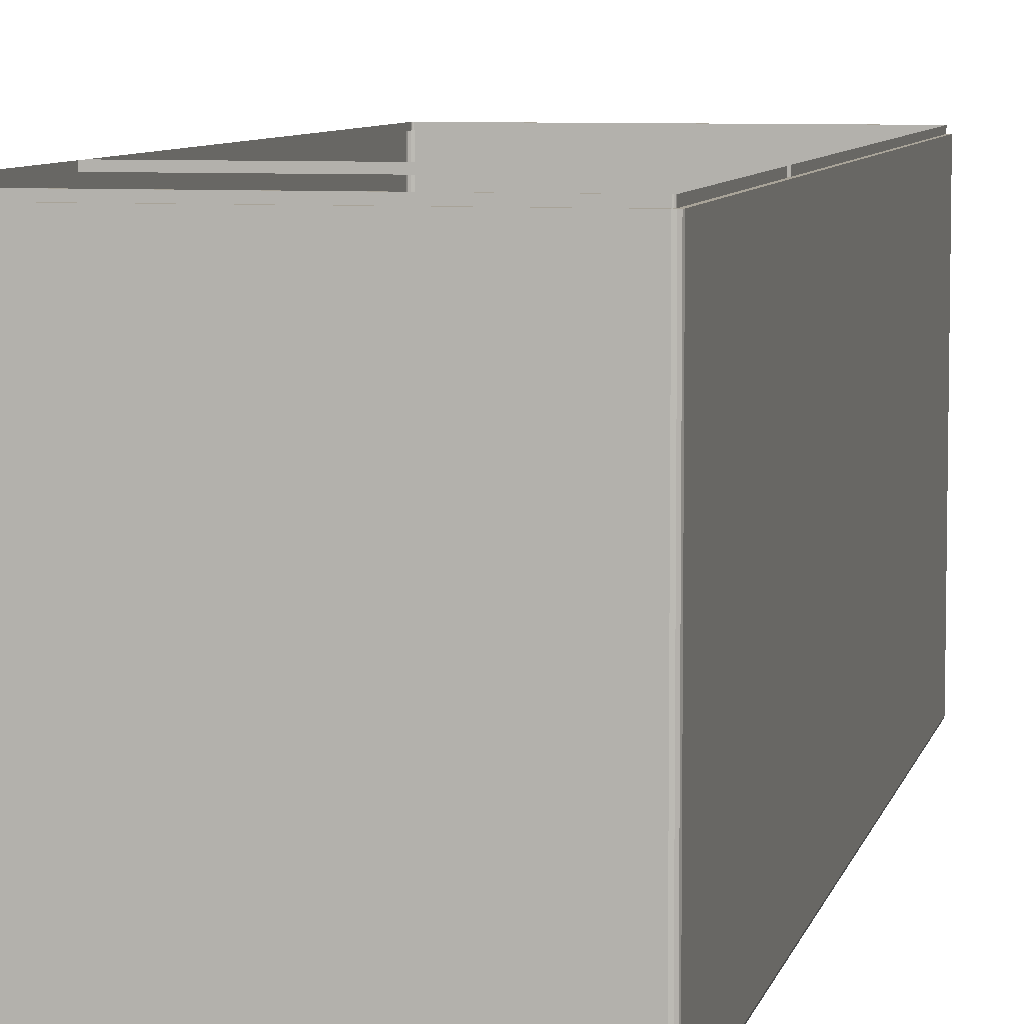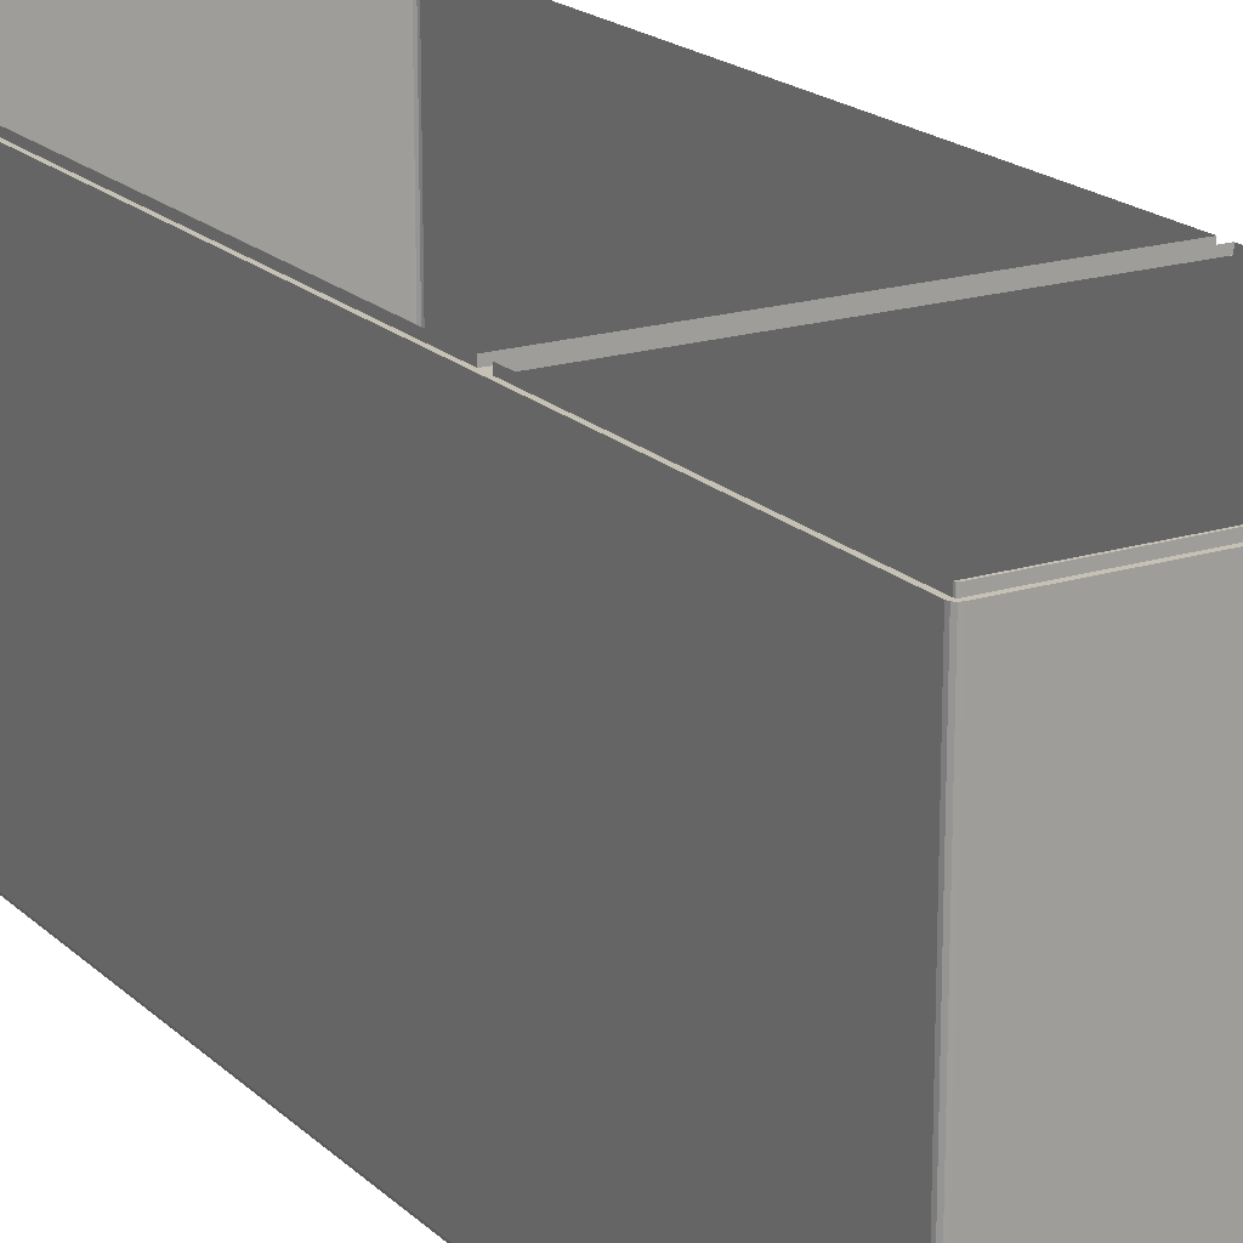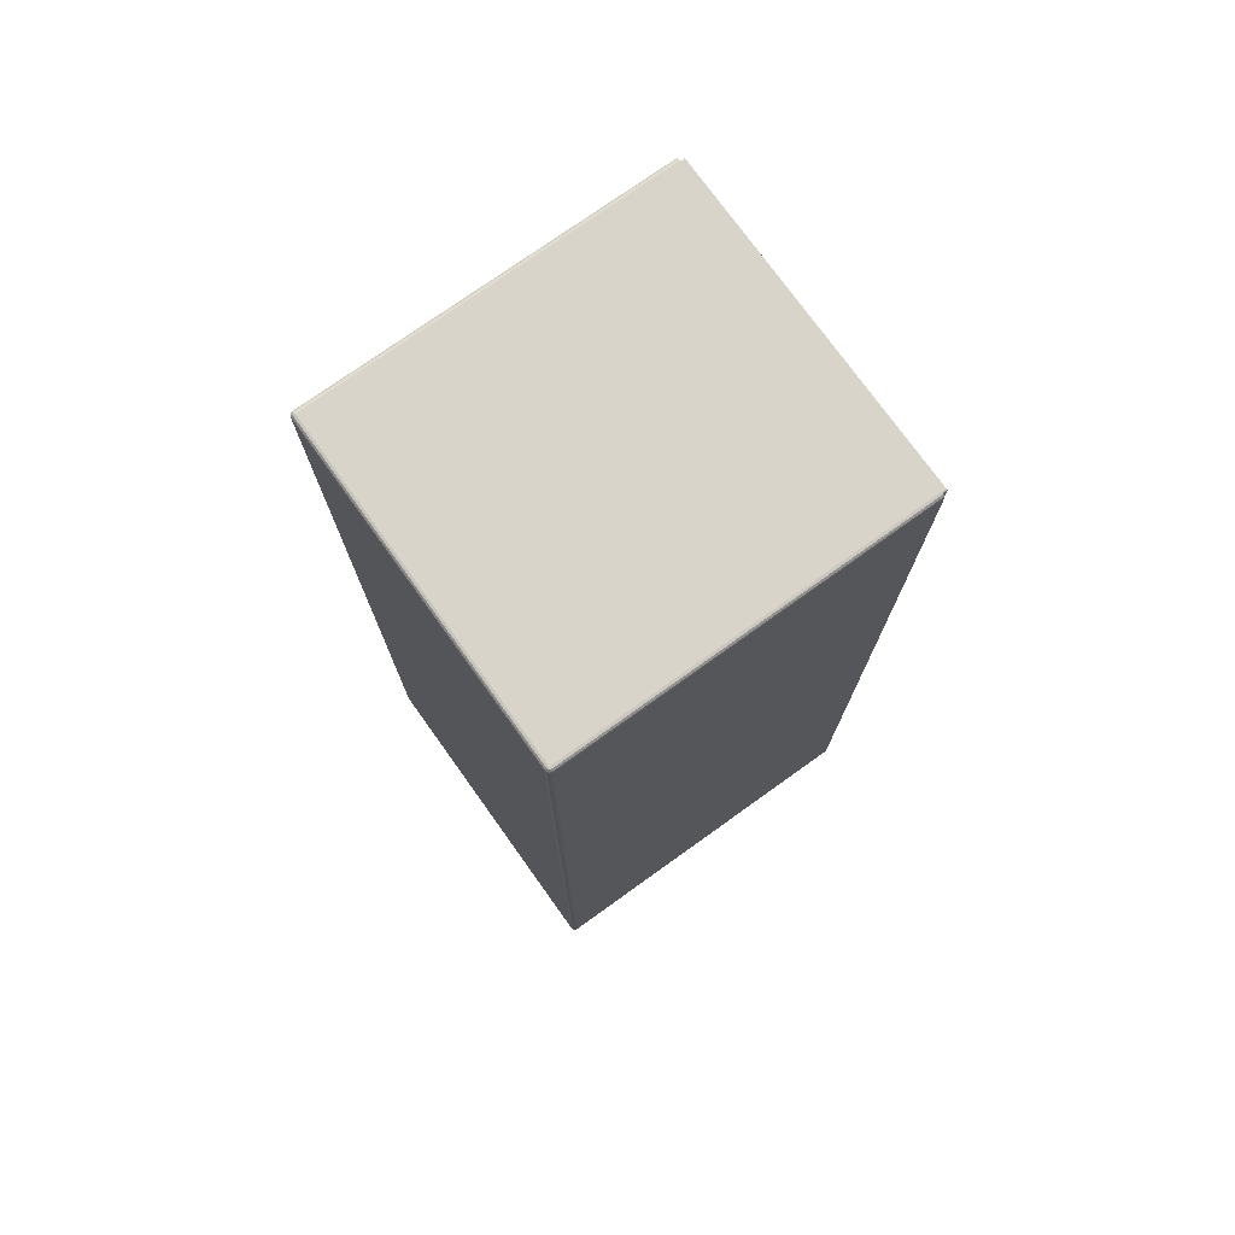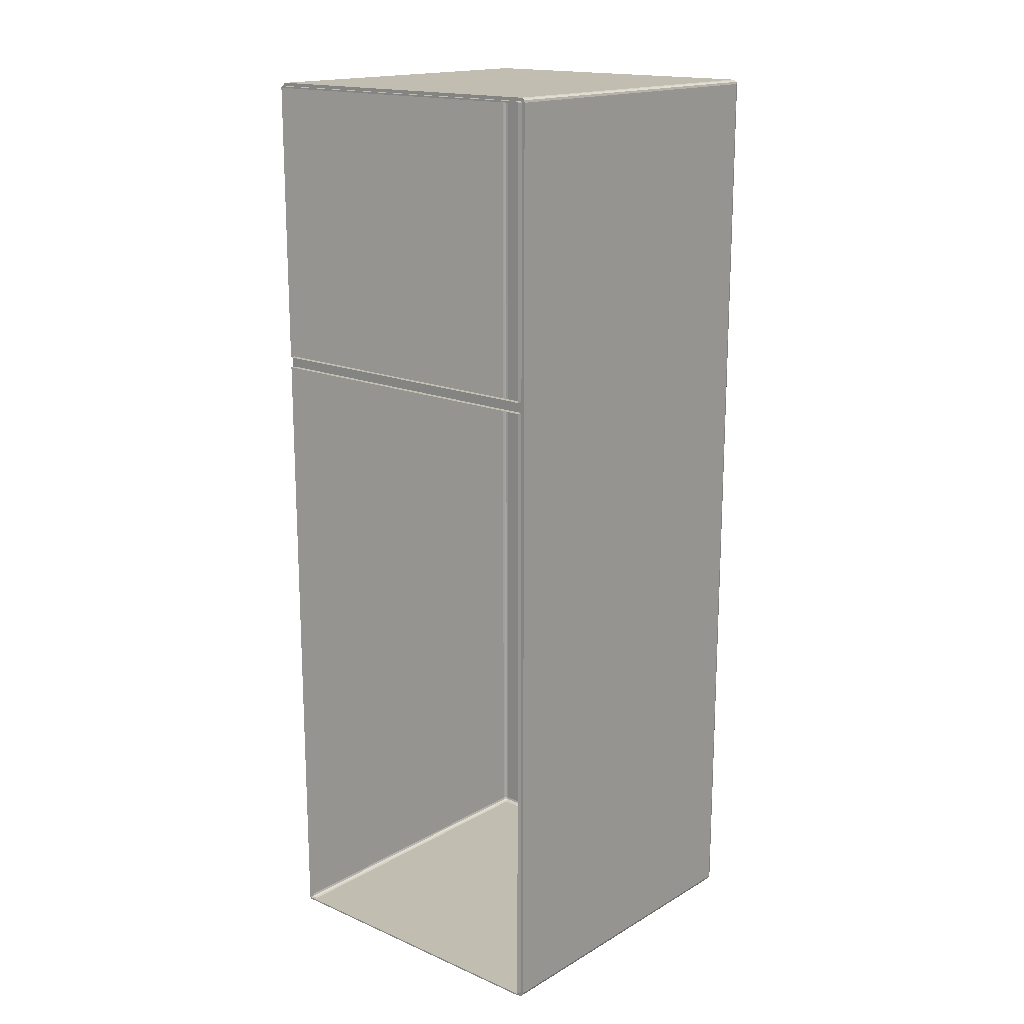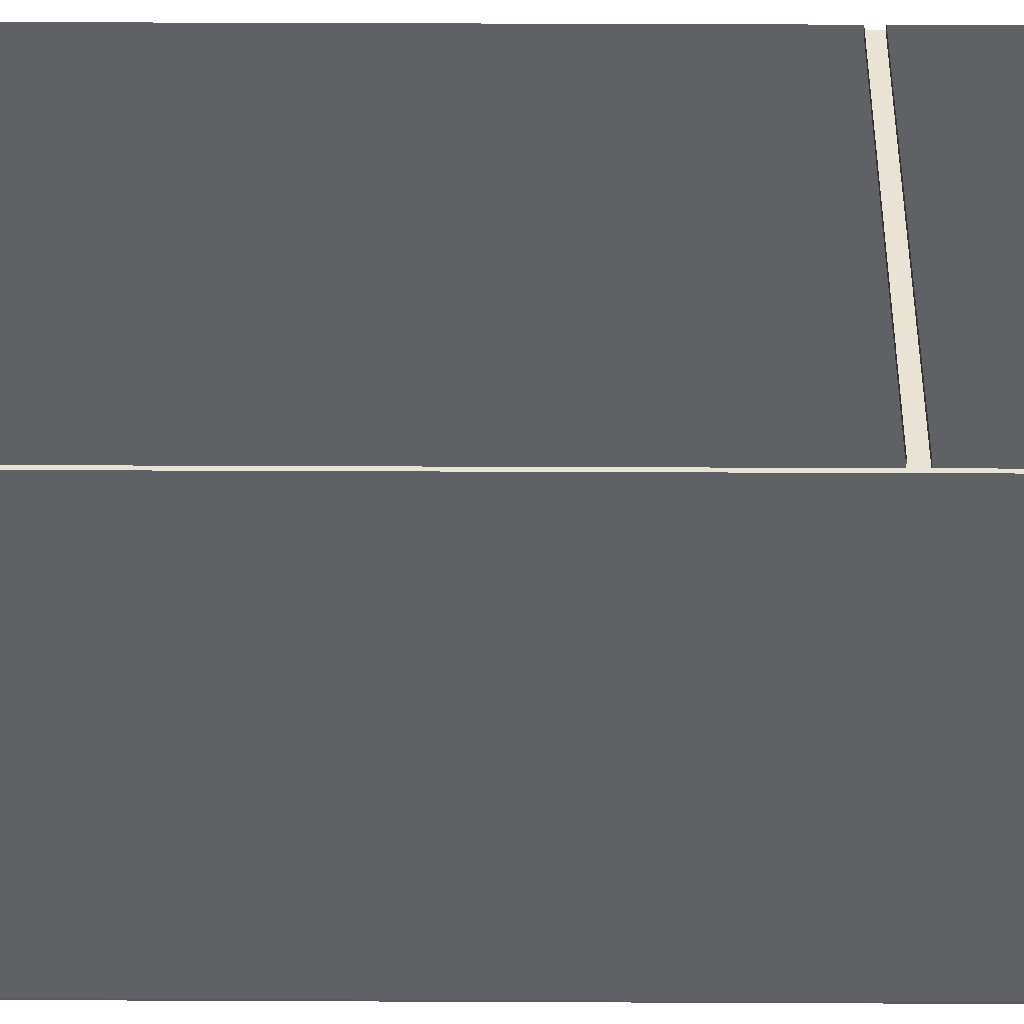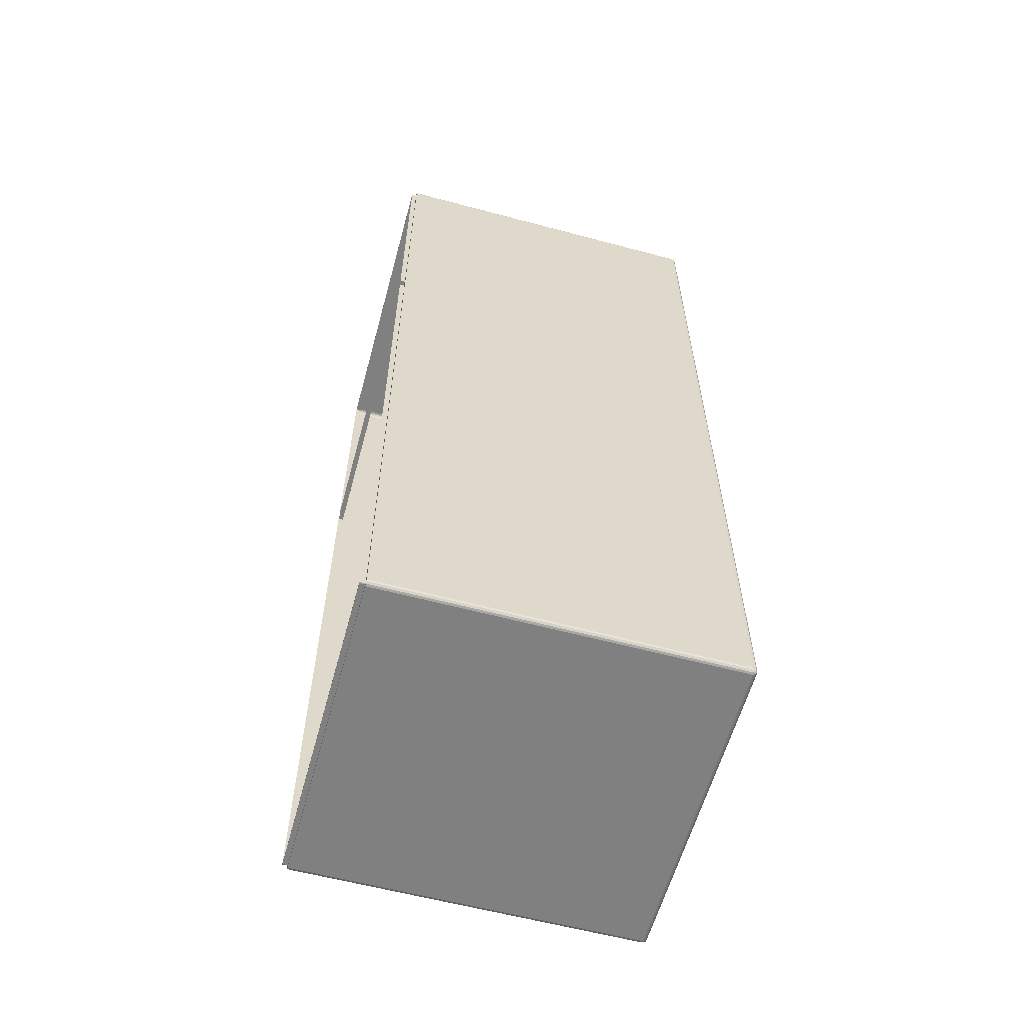
<metadata>
{"format":"obj","ext":"obj","renderer":"f3d","projection":"perspective","resolution":1024,"background":"white","views":[{"elev":6.9,"azim":-168.0,"up":"+Z"},{"elev":18.8,"azim":149.2,"up":"+Z"},{"elev":75.3,"azim":-125.6,"up":"+Y"},{"elev":16.9,"azim":40.9,"up":"+Y"},{"elev":42.1,"azim":90.3,"up":"+Z"},{"elev":-60.0,"azim":74.7,"up":"+Y"}]}
</metadata>
<code>
o mesh11/mesh11-geometry#mesh11-geometry
v 0.2982 0.8699 0.2924
v -0.3074 0.8699 -0.3608
v -0.3074 0.8699 0.2924
v 0.2982 0.8699 -0.3608
v -0.3116 0.8688 -0.3608
v -0.3066 0.8637 0.2924
v 0.3023 0.8688 0.2924
v -0.3074 0.8688 -0.3647
v -0.3116 0.8688 0.2924
v -0.311 0.8688 -0.3627
v 0.2974 0.8637 0.2924
v 0.3023 0.8688 -0.3608
v 0.2982 0.8688 -0.3647
v -0.3095 0.8688 -0.3642
v -0.3146 0.8657 0.2924
v -0.3146 0.8657 -0.3608
v 0.2974 0.8637 0.3022
v -0.3084 0.8633 0.2924
v 0.3053 0.8657 -0.3608
v 0.3018 0.8688 -0.3627
v 0.2991 0.8633 0.2924
v 0.3002 0.8688 -0.3642
v 0.2982 0.8657 -0.3676
v -0.3074 0.8657 -0.3676
v -0.311 0.8657 -0.3667
v -0.3137 0.8657 -0.3642
v -0.3066 0.8637 0.3022
v 0.2991 0.8633 0.3022
v 0.3053 0.8657 0.2924
v 0.3044 0.8657 -0.3642
v 0.3018 0.8657 -0.3667
v -0.3157 0.8616 0.2924
v -0.3091 0.8625 0.2924
v -0.3157 0.8616 -0.3608
v -0.3084 0.8633 0.3022
v 0.3065 0.8616 -0.3608
v 0.3053 0.8616 -0.3647
v 0.2999 0.8625 0.2924
v 0.2982 0.8616 -0.3687
v 0.3023 0.8616 -0.3676
v -0.3074 0.8616 -0.3687
v -0.3091 0.8625 0.3022
v -0.3116 0.8616 -0.3676
v -0.3146 0.8616 -0.3647
v 0.3065 0.8616 0.2924
v 0.2999 0.8625 0.3022
v -0.3157 0.3248 0.2924
v -0.3096 0.8608 0.2924
v -0.3096 0.8608 0.3022
v -0.3157 0.3248 -0.3608
v 0.3065 0.3248 -0.3608
v 0.3053 0.3248 -0.3647
v 0.3003 0.8608 0.2924
v 0.2982 0.3248 -0.3687
v 0.3023 0.3248 -0.3676
v -0.3074 0.3248 -0.3687
v -0.3116 0.3248 -0.3676
v -0.3146 0.3248 -0.3647
v 0.3065 0.3248 0.2924
v 0.3003 0.8608 0.3022
v 0.3003 0.3248 0.2924
v -0.3157 0.304 0.2924
v -0.3096 0.3248 0.2924
v -0.3096 0.3248 0.3022
v -0.3157 0.304 -0.3608
v 0.3065 0.304 -0.3608
v 0.3053 0.304 -0.3647
v 0.2982 0.304 -0.3687
v 0.3023 0.304 -0.3676
v -0.3074 0.304 -0.3687
v -0.3116 0.304 -0.3676
v -0.3146 0.304 -0.3647
v 0.3065 0.304 0.2924
v 0.3003 0.3248 0.3022
v -0.3157 -0.9039 0.2924
v -0.3157 -0.9039 -0.3608
v 0.3065 -0.9039 -0.3608
v 0.3053 -0.9039 -0.3647
v 0.2982 -0.9039 -0.3687
v 0.3023 -0.9039 -0.3676
v -0.3074 -0.9039 -0.3687
v -0.3096 -0.9031 0.2924
v -0.3116 -0.9039 -0.3676
v -0.3146 -0.9039 -0.3647
v 0.3065 -0.9039 0.2924
v -0.3146 -0.9081 0.2924
v -0.3096 0.304 0.2924
v -0.3091 -0.9049 0.2924
v -0.3146 -0.9081 -0.3608
v 0.3003 -0.9031 0.2924
v 0.3053 -0.9081 -0.3608
v 0.3044 -0.9081 -0.3642
v 0.2982 -0.9081 -0.3676
v 0.3018 -0.9081 -0.3667
v -0.3074 -0.9081 -0.3676
v -0.3096 -0.9031 0.3022
v -0.3091 -0.9049 0.3022
v -0.311 -0.9081 -0.3667
v -0.3137 -0.9081 -0.3642
v 0.3003 0.304 0.2924
v 0.2999 -0.9049 0.2924
v 0.3053 -0.9081 0.2924
v -0.3116 -0.9111 0.2924
v -0.3084 -0.9056 0.2924
v -0.3096 0.304 0.3022
v -0.3084 -0.9056 0.3022
v -0.3116 -0.9111 -0.3608
v 0.3003 0.304 0.3022
v 0.3003 -0.9031 0.3022
v 0.3023 -0.9111 -0.3608
v 0.3018 -0.9111 -0.3627
v 0.2982 -0.9111 -0.3647
v 0.3002 -0.9111 -0.3642
v -0.3074 -0.9111 -0.3647
v 0.2999 -0.9049 0.3022
v -0.311 -0.9111 -0.3627
v 0.2991 -0.9056 0.2924
v 0.3023 -0.9111 0.2924
v -0.3095 -0.9111 -0.3642
v -0.3074 -0.9122 -0.3608
v -0.3066 -0.9061 0.2924
v 0.2991 -0.9056 0.3022
v 0.2982 -0.9122 0.2924
v 0.2982 -0.9122 -0.3608
v -0.3074 -0.9122 0.2924
v -0.3066 -0.9061 0.3022
v 0.2974 -0.9061 0.2924
v 0.2974 -0.9061 0.3022
f 1 2 3
f 2 1 4
f 3 2 1
f 4 1 2
f 5 3 2
f 2 3 5
f 6 1 3
f 3 1 6
f 7 4 1
f 1 4 7
f 4 8 2
f 2 8 4
f 3 5 9
f 9 5 3
f 2 10 5
f 5 10 2
f 1 6 11
f 11 6 1
f 9 6 3
f 3 6 9
f 4 7 12
f 12 7 4
f 11 7 1
f 1 7 11
f 8 4 13
f 13 4 8
f 8 14 2
f 2 14 8
f 5 15 9
f 9 15 5
f 2 14 10
f 10 14 2
f 10 16 5
f 5 16 10
f 6 17 11
f 11 17 6
f 6 9 18
f 18 9 6
f 7 19 12
f 12 19 7
f 12 20 4
f 4 20 12
f 7 11 21
f 21 11 7
f 22 13 4
f 4 13 22
f 23 8 13
f 13 8 23
f 24 14 8
f 8 14 24
f 15 5 16
f 16 5 15
f 15 18 9
f 9 18 15
f 25 10 14
f 14 10 25
f 16 10 26
f 26 10 16
f 17 6 27
f 27 6 17
f 28 11 17
f 17 11 28
f 18 27 6
f 6 27 18
f 19 7 29
f 29 7 19
f 30 12 19
f 19 12 30
f 12 30 20
f 20 30 12
f 20 22 4
f 4 22 20
f 11 28 21
f 21 28 11
f 21 29 7
f 7 29 21
f 31 13 22
f 22 13 31
f 8 23 24
f 24 23 8
f 13 31 23
f 23 31 13
f 14 24 25
f 25 24 14
f 16 32 15
f 15 32 16
f 18 15 33
f 33 15 18
f 10 25 26
f 26 25 10
f 26 34 16
f 16 34 26
f 35 17 27
f 27 17 35
f 17 35 28
f 28 35 17
f 27 18 35
f 35 18 27
f 29 36 19
f 19 36 29
f 19 37 30
f 30 37 19
f 31 20 30
f 30 20 31
f 20 31 22
f 22 31 20
f 28 38 21
f 21 38 28
f 29 21 38
f 38 21 29
f 39 24 23
f 23 24 39
f 40 23 31
f 31 23 40
f 41 25 24
f 24 25 41
f 32 16 34
f 34 16 32
f 32 33 15
f 15 33 32
f 42 18 33
f 33 18 42
f 43 26 25
f 25 26 43
f 34 26 44
f 44 26 34
f 42 28 35
f 35 28 42
f 18 42 35
f 35 42 18
f 36 29 45
f 45 29 36
f 37 19 36
f 36 19 37
f 37 31 30
f 30 31 37
f 38 28 46
f 46 28 38
f 38 45 29
f 29 45 38
f 24 39 41
f 41 39 24
f 23 40 39
f 39 40 23
f 31 37 40
f 40 37 31
f 25 41 43
f 43 41 25
f 34 47 32
f 32 47 34
f 33 32 48
f 48 32 33
f 33 49 42
f 42 49 33
f 26 43 44
f 44 43 26
f 44 50 34
f 34 50 44
f 28 42 46
f 46 42 28
f 45 51 36
f 36 51 45
f 36 52 37
f 37 52 36
f 46 53 38
f 38 53 46
f 45 38 53
f 53 38 45
f 54 41 39
f 39 41 54
f 55 39 40
f 40 39 55
f 52 40 37
f 37 40 52
f 56 43 41
f 41 43 56
f 47 34 50
f 50 34 47
f 47 48 32
f 32 48 47
f 49 33 48
f 48 33 49
f 49 46 42
f 42 46 49
f 57 44 43
f 43 44 57
f 50 44 58
f 58 44 50
f 51 45 59
f 59 45 51
f 52 36 51
f 51 36 52
f 53 46 60
f 60 46 53
f 61 45 53
f 53 45 61
f 41 54 56
f 56 54 41
f 39 55 54
f 54 55 39
f 40 52 55
f 55 52 40
f 43 56 57
f 57 56 43
f 50 62 47
f 47 62 50
f 48 47 63
f 63 47 48
f 48 64 49
f 49 64 48
f 46 49 60
f 60 49 46
f 44 57 58
f 58 57 44
f 58 65 50
f 50 65 58
f 45 61 59
f 59 61 45
f 59 66 51
f 51 66 59
f 51 67 52
f 52 67 51
f 60 61 53
f 53 61 60
f 68 56 54
f 54 56 68
f 69 54 55
f 55 54 69
f 67 55 52
f 52 55 67
f 70 57 56
f 56 57 70
f 62 50 65
f 65 50 62
f 62 59 47
f 47 59 62
f 47 61 63
f 63 61 47
f 64 48 63
f 63 48 64
f 71 58 57
f 57 58 71
f 65 58 72
f 72 58 65
f 47 59 61
f 61 59 47
f 66 59 73
f 73 59 66
f 67 51 66
f 66 51 67
f 61 60 74
f 74 60 61
f 56 68 70
f 70 68 56
f 54 69 68
f 68 69 54
f 55 67 69
f 69 67 55
f 57 70 71
f 71 70 57
f 65 75 62
f 62 75 65
f 59 62 73
f 73 62 59
f 61 64 63
f 63 64 61
f 58 71 72
f 72 71 58
f 72 76 65
f 65 76 72
f 73 77 66
f 66 77 73
f 66 78 67
f 67 78 66
f 64 61 74
f 74 61 64
f 79 70 68
f 68 70 79
f 80 68 69
f 69 68 80
f 78 69 67
f 67 69 78
f 81 71 70
f 70 71 81
f 75 65 76
f 76 65 75
f 82 62 75
f 75 62 82
f 83 72 71
f 71 72 83
f 76 72 84
f 84 72 76
f 77 73 85
f 85 73 77
f 78 66 77
f 77 66 78
f 70 79 81
f 81 79 70
f 68 80 79
f 79 80 68
f 69 78 80
f 80 78 69
f 71 81 83
f 83 81 71
f 76 86 75
f 75 86 76
f 62 82 87
f 87 82 62
f 75 88 82
f 82 88 75
f 72 83 84
f 84 83 72
f 84 89 76
f 76 89 84
f 73 90 85
f 85 90 73
f 85 91 77
f 77 91 85
f 77 92 78
f 78 92 77
f 93 81 79
f 79 81 93
f 94 79 80
f 80 79 94
f 92 80 78
f 78 80 92
f 95 83 81
f 81 83 95
f 86 76 89
f 89 76 86
f 88 75 86
f 86 75 88
f 96 87 82
f 82 87 96
f 97 82 88
f 88 82 97
f 98 84 83
f 83 84 98
f 89 84 99
f 99 84 89
f 90 73 100
f 100 73 90
f 101 85 90
f 90 85 101
f 91 85 102
f 102 85 91
f 92 77 91
f 91 77 92
f 81 93 95
f 95 93 81
f 79 94 93
f 93 94 79
f 80 92 94
f 94 92 80
f 83 95 98
f 98 95 83
f 89 103 86
f 86 103 89
f 86 104 88
f 88 104 86
f 87 96 105
f 105 96 87
f 82 97 96
f 96 97 82
f 88 106 97
f 97 106 88
f 84 98 99
f 99 98 84
f 99 107 89
f 89 107 99
f 108 90 100
f 100 90 108
f 85 101 102
f 102 101 85
f 109 101 90
f 90 101 109
f 102 110 91
f 91 110 102
f 91 111 92
f 92 111 91
f 112 95 93
f 93 95 112
f 113 93 94
f 94 93 113
f 111 94 92
f 92 94 111
f 114 98 95
f 95 98 114
f 103 89 107
f 107 89 103
f 104 86 103
f 103 86 104
f 106 88 104
f 104 88 106
f 108 87 105
f 105 87 108
f 97 109 96
f 96 109 97
f 106 115 97
f 97 115 106
f 98 116 99
f 99 116 98
f 107 99 116
f 116 99 107
f 90 108 109
f 109 108 90
f 87 108 100
f 100 108 87
f 117 102 101
f 101 102 117
f 101 109 115
f 115 109 101
f 110 102 118
f 118 102 110
f 111 91 110
f 110 91 111
f 95 112 114
f 114 112 95
f 93 113 112
f 112 113 93
f 94 111 113
f 113 111 94
f 98 114 119
f 119 114 98
f 120 103 107
f 107 103 120
f 103 121 104
f 104 121 103
f 121 106 104
f 104 106 121
f 109 97 115
f 115 97 109
f 115 106 122
f 122 106 115
f 116 98 119
f 119 98 116
f 120 107 116
f 116 107 120
f 102 117 118
f 118 117 102
f 115 117 101
f 101 117 115
f 123 110 118
f 118 110 123
f 110 124 111
f 111 124 110
f 112 120 114
f 114 120 112
f 113 124 112
f 112 124 113
f 111 124 113
f 113 124 111
f 120 119 114
f 114 119 120
f 103 120 125
f 125 120 103
f 121 103 125
f 125 103 121
f 106 121 126
f 126 121 106
f 126 122 106
f 106 122 126
f 117 115 122
f 122 115 117
f 120 116 119
f 119 116 120
f 127 118 117
f 117 118 127
f 110 123 124
f 124 123 110
f 118 127 123
f 123 127 118
f 120 112 124
f 124 112 120
f 124 125 120
f 120 125 124
f 125 127 121
f 121 127 125
f 127 126 121
f 121 126 127
f 122 126 128
f 128 126 122
f 128 117 122
f 122 117 128
f 117 128 127
f 127 128 117
f 125 124 123
f 123 124 125
f 127 125 123
f 123 125 127
f 126 127 128
f 128 127 126

</code>
